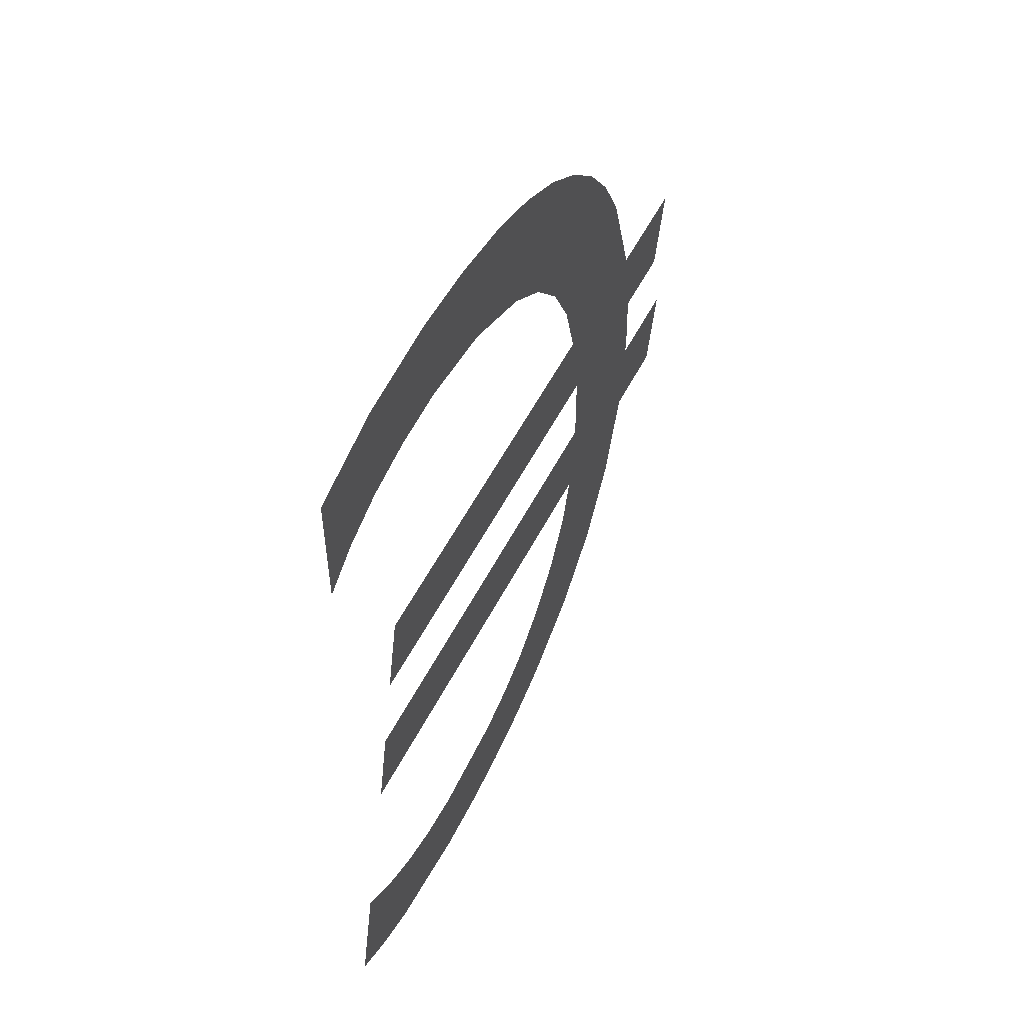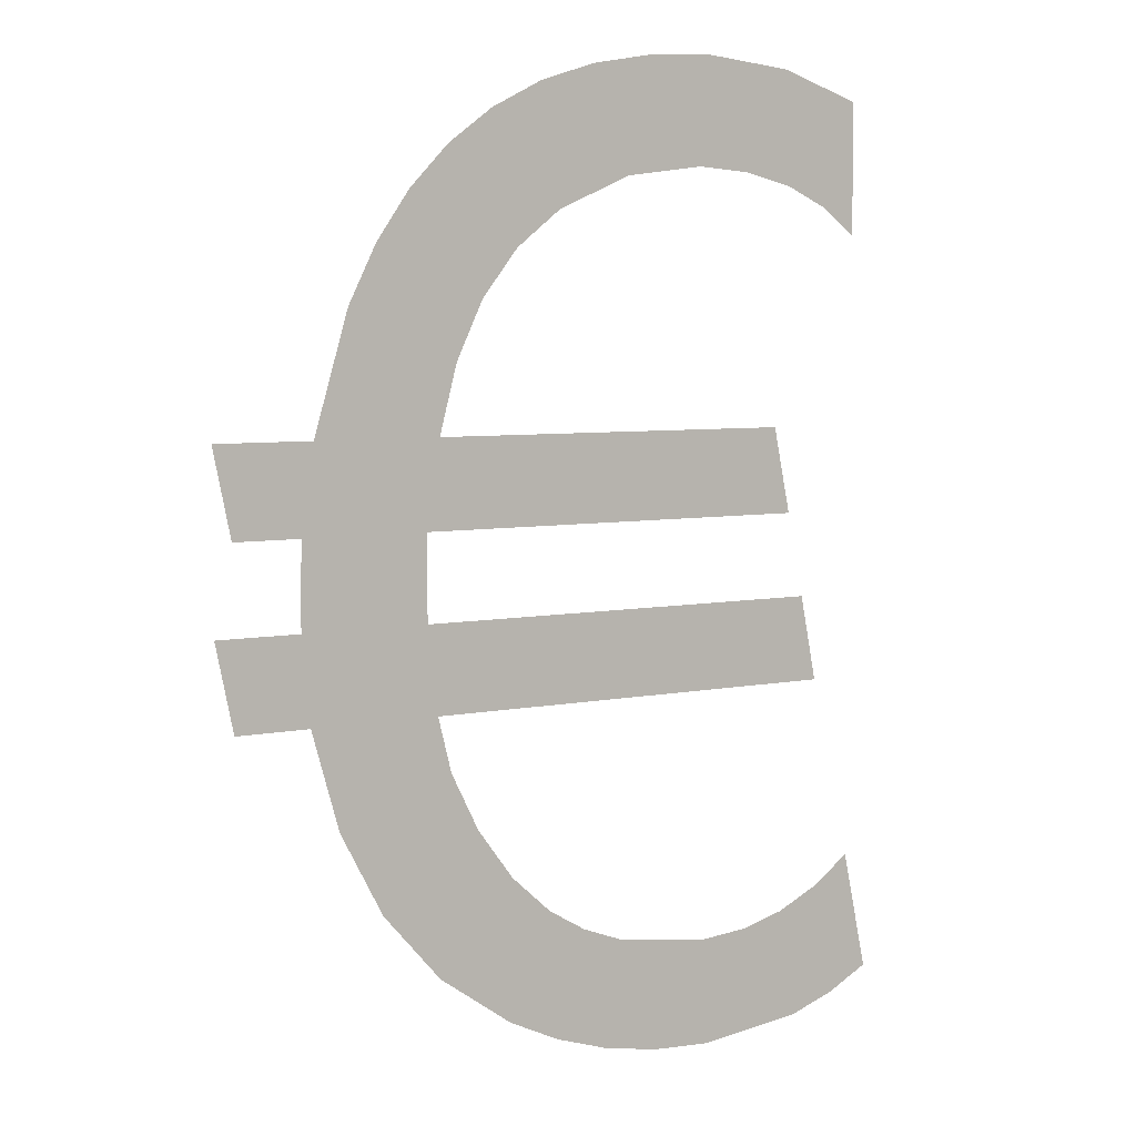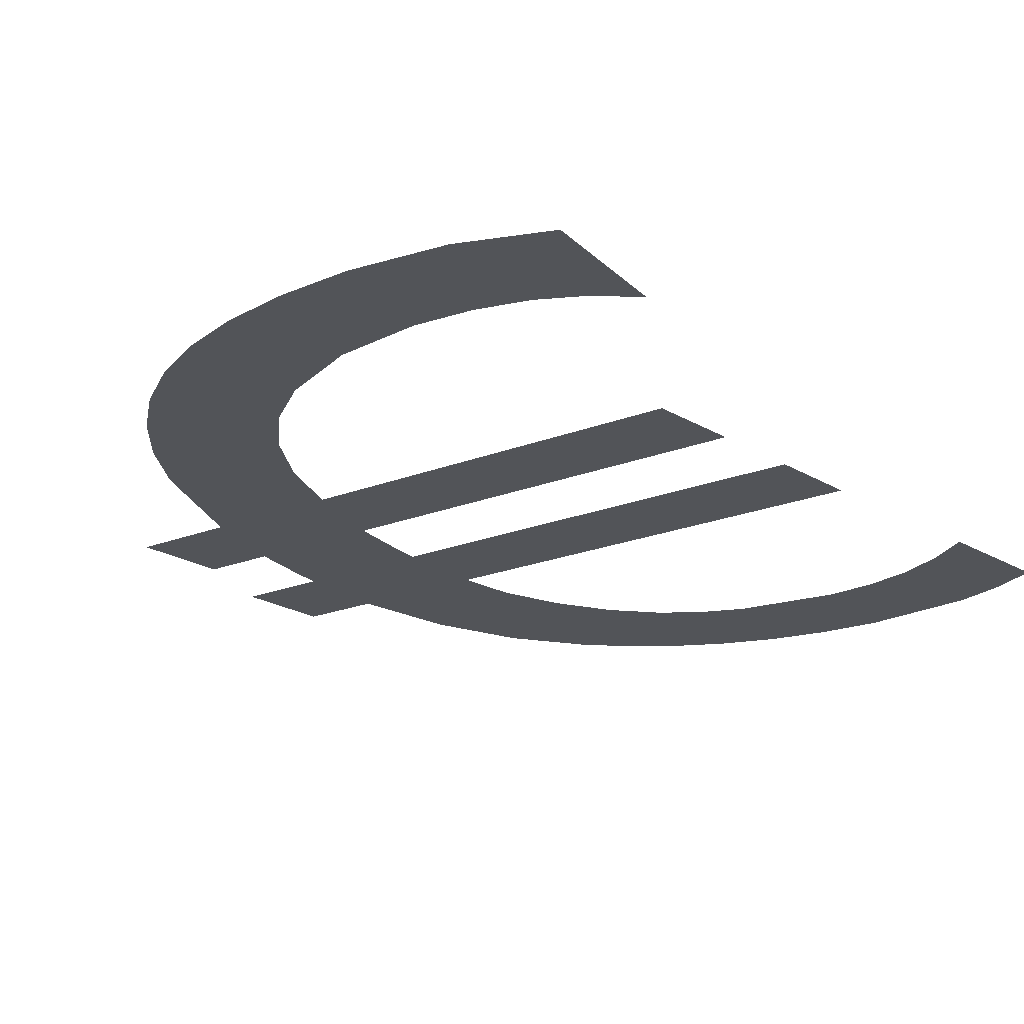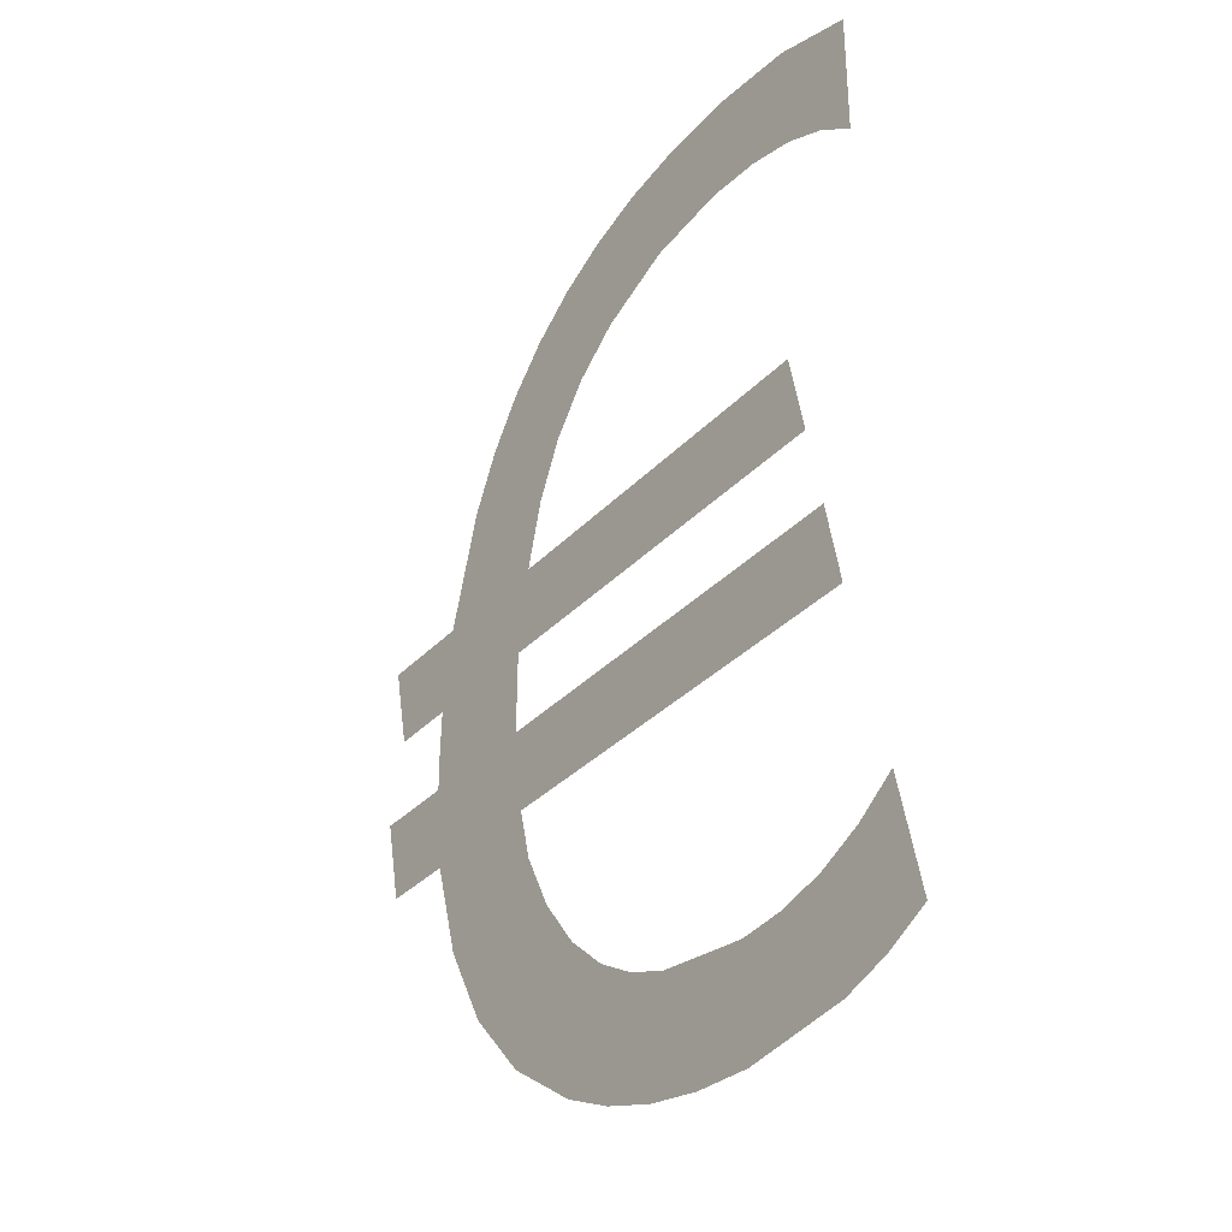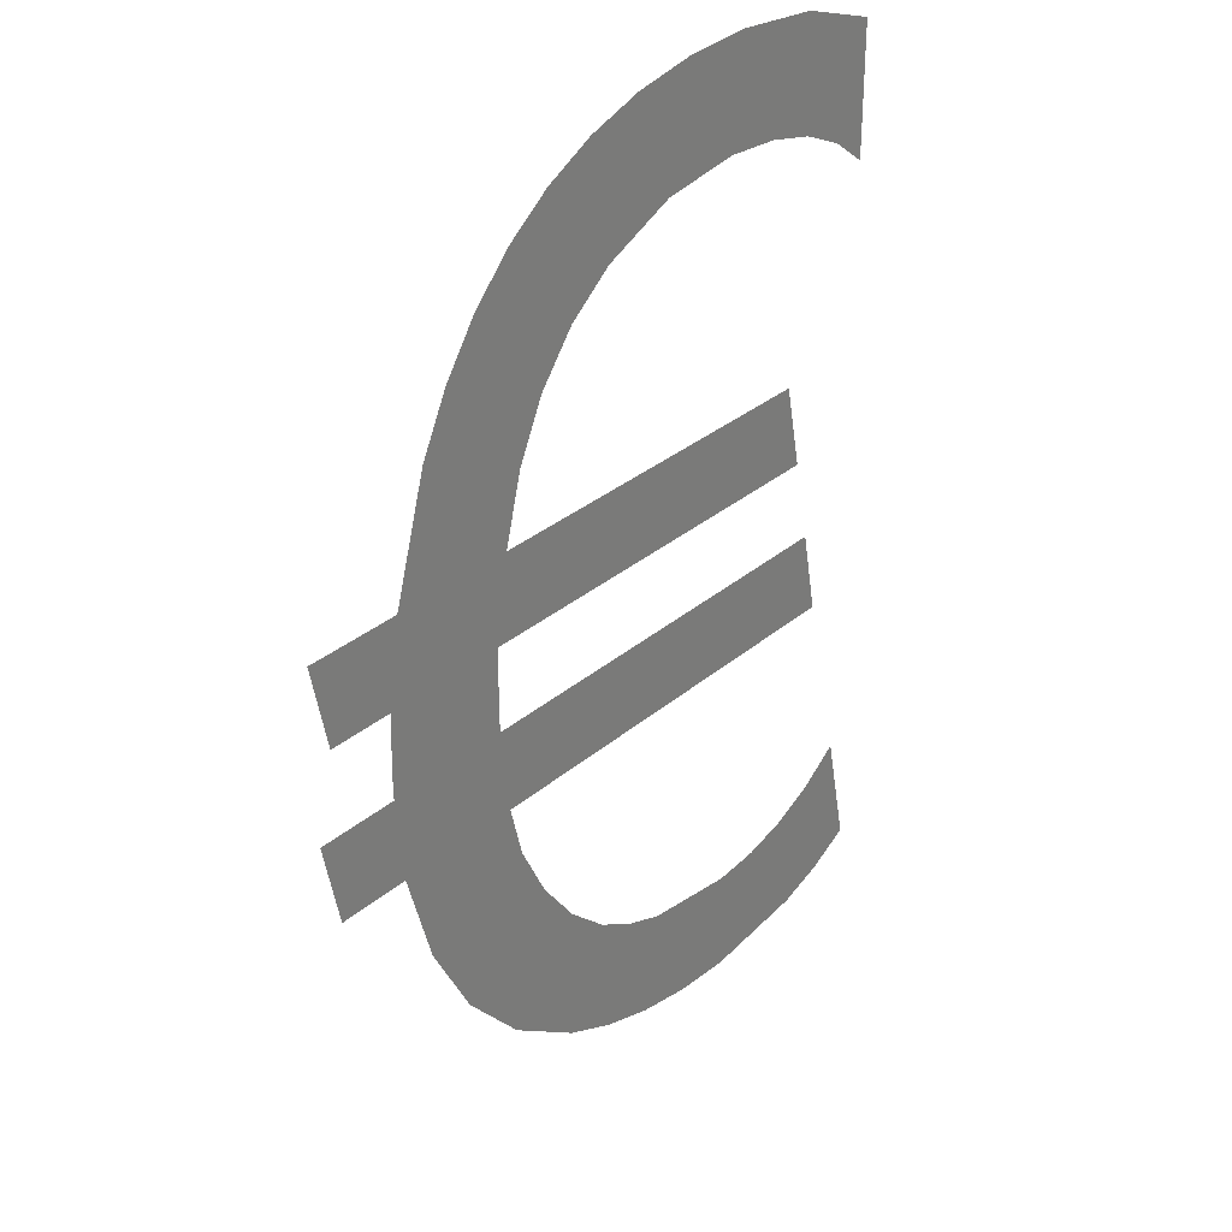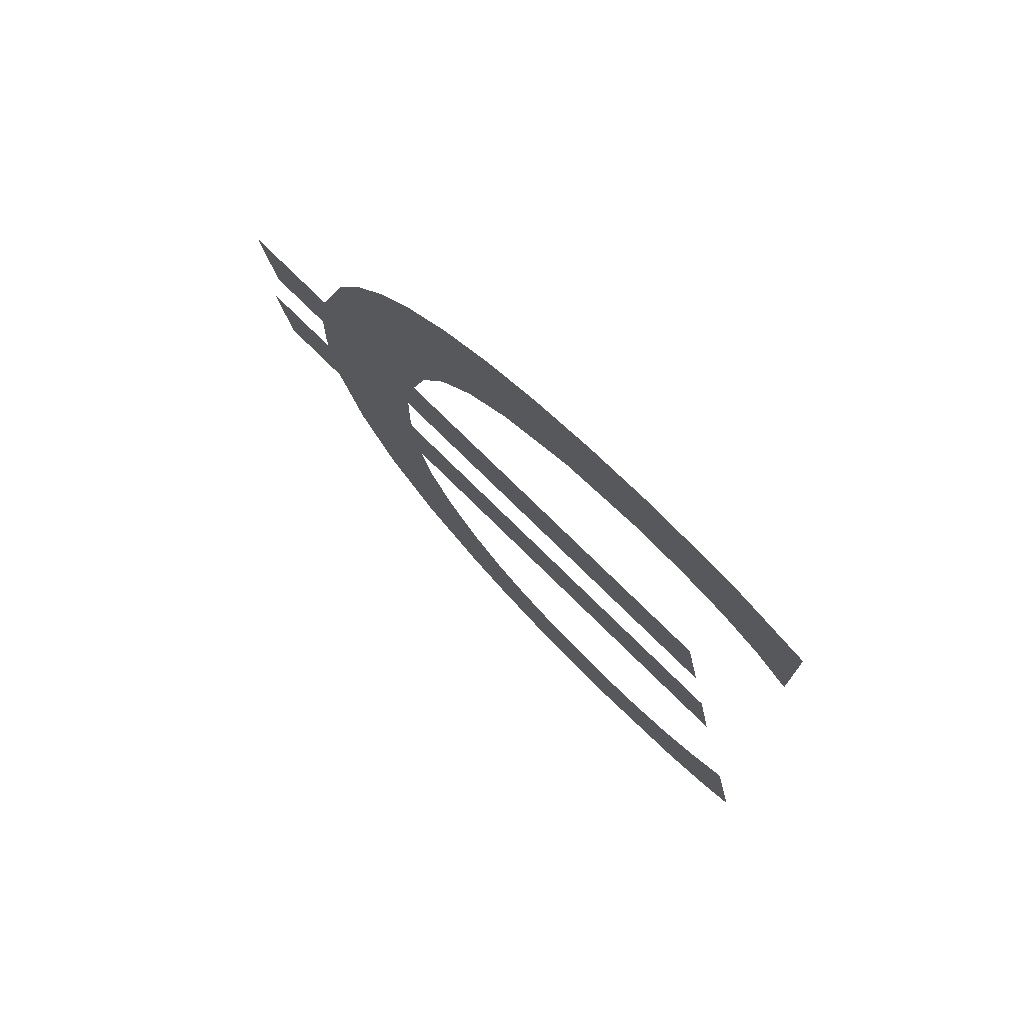
<metadata>
{"format":"obj","ext":"obj","renderer":"f3d","projection":"perspective","resolution":1024,"background":"white","views":[{"elev":55.8,"azim":117.1,"up":"+Z"},{"elev":5.8,"azim":-32.5,"up":"+Z"},{"elev":-22.8,"azim":33.2,"up":"+Y"},{"elev":-33.9,"azim":53.8,"up":"+Z"},{"elev":31.7,"azim":-50.0,"up":"+Z"},{"elev":76.2,"azim":44.6,"up":"+Z"}]}
</metadata>
<code>
o instance_38/__/ID1129#ID1129
v -0.2544 0.01125 0.04047
v -0.2539 0.01125 0.04115
v -0.2546 0.01125 0.04115
v -0.2538 0.01125 0.04047
v -0.2539 0.01125 0.04182
v -0.2539 0.01125 0.04136
v -0.2544 0.01125 0.04182
v -0.2538 0.01125 0.0425
v -0.2546 0.01125 0.0425
v -0.2536 0.01125 0.0397
v -0.2535 0.01125 0.04344
v -0.2533 0.01125 0.03905
v -0.2533 0.01125 0.04388
v -0.253 0.01125 0.04427
v -0.2528 0.01125 0.03851
v -0.2529 0.01125 0.04115
v -0.2529 0.01125 0.04135
v -0.2528 0.01125 0.04047
v -0.2527 0.01125 0.04004
v -0.2522 0.01125 0.03809
v -0.2525 0.01125 0.03959
v -0.2522 0.01125 0.0392
v -0.2518 0.01125 0.0379
v -0.2518 0.01125 0.0389
v -0.2515 0.01125 0.03872
v -0.2513 0.01125 0.03776
v -0.2512 0.01125 0.03859
v -0.2509 0.01125 0.03768
v -0.2504 0.01125 0.03849
v -0.2504 0.01125 0.03765
v -0.25 0.01125 0.03852
v -0.2495 0.01125 0.03775
v -0.2497 0.01125 0.03862
v -0.2493 0.01125 0.03878
v -0.2491 0.01125 0.03788
v -0.249 0.01125 0.039
v -0.2488 0.01125 0.03806
v -0.2495 0.01125 0.04115
v -0.2493 0.01125 0.04047
v -0.2496 0.01125 0.04182
v -0.2528 0.01125 0.0425
v -0.2529 0.01125 0.04182
v -0.2497 0.01125 0.0425
v -0.2527 0.01125 0.0446
v -0.2526 0.01125 0.04304
v -0.2523 0.01125 0.04487
v -0.2524 0.01125 0.0435
v -0.2521 0.01125 0.04387
v -0.2519 0.01125 0.04508
v -0.2517 0.01125 0.04415
v -0.2515 0.01125 0.04523
v -0.2511 0.01125 0.04442
v -0.251 0.01125 0.04532
v -0.2505 0.01125 0.0445
v -0.2504 0.01125 0.04535
v -0.25 0.01125 0.04447
v -0.2497 0.01125 0.04527
v -0.2496 0.01125 0.04438
v -0.249 0.01125 0.04505
v -0.2493 0.01125 0.04422
v -0.249 0.01125 0.04401
v -0.249 0.01125 0.04401
v -0.2493 0.01125 0.04422
v -0.249 0.01125 0.04505
v -0.2496 0.01125 0.04438
v -0.2497 0.01125 0.04527
v -0.25 0.01125 0.04447
v -0.2504 0.01125 0.04535
v -0.2505 0.01125 0.0445
v -0.251 0.01125 0.04532
v -0.2511 0.01125 0.04442
v -0.2515 0.01125 0.04523
v -0.2517 0.01125 0.04415
v -0.2519 0.01125 0.04508
v -0.2521 0.01125 0.04387
v -0.2523 0.01125 0.04487
v -0.2524 0.01125 0.0435
v -0.2526 0.01125 0.04304
v -0.2527 0.01125 0.0446
v -0.2528 0.01125 0.0425
v -0.2529 0.01125 0.04182
v -0.2529 0.01125 0.04135
v -0.253 0.01125 0.04427
v -0.2497 0.01125 0.0425
v -0.2496 0.01125 0.04182
v -0.2493 0.01125 0.04047
v -0.2528 0.01125 0.04047
v -0.2495 0.01125 0.04115
v -0.2529 0.01125 0.04115
v -0.2488 0.01125 0.03806
v -0.2491 0.01125 0.03788
v -0.249 0.01125 0.039
v -0.2493 0.01125 0.03878
v -0.2495 0.01125 0.03775
v -0.2497 0.01125 0.03862
v -0.25 0.01125 0.03852
v -0.2504 0.01125 0.03765
v -0.2504 0.01125 0.03849
v -0.2509 0.01125 0.03768
v -0.2512 0.01125 0.03859
v -0.2513 0.01125 0.03776
v -0.2515 0.01125 0.03872
v -0.2518 0.01125 0.0379
v -0.2518 0.01125 0.0389
v -0.2522 0.01125 0.0392
v -0.2522 0.01125 0.03809
v -0.2525 0.01125 0.03959
v -0.2527 0.01125 0.04004
v -0.2528 0.01125 0.03851
v -0.2533 0.01125 0.03905
v -0.2533 0.01125 0.04388
v -0.2535 0.01125 0.04344
v -0.2536 0.01125 0.0397
v -0.2538 0.01125 0.0425
v -0.2538 0.01125 0.04047
v -0.2539 0.01125 0.04182
v -0.2544 0.01125 0.04182
v -0.2546 0.01125 0.0425
v -0.2539 0.01125 0.04115
v -0.2539 0.01125 0.04136
v -0.2544 0.01125 0.04047
v -0.2546 0.01125 0.04115
f 1 2 3
f 2 1 4
f 2 4 5
f 5 6 2
f 7 8 9
f 8 7 5
f 8 5 4
f 8 4 10
f 8 10 11
f 11 10 12
f 11 12 13
f 13 12 14
f 14 12 15
f 14 15 16
f 14 16 17
f 16 15 18
f 18 15 19
f 19 15 20
f 19 20 21
f 21 20 22
f 22 20 23
f 22 23 24
f 24 23 25
f 25 23 26
f 25 26 27
f 27 26 28
f 27 28 29
f 29 28 30
f 29 30 31
f 31 30 32
f 31 32 33
f 33 32 34
f 34 32 35
f 34 35 36
f 36 35 37
f 18 38 16
f 38 18 39
f 40 41 42
f 41 40 43
f 14 42 44
f 42 14 17
f 44 42 41
f 44 41 45
f 44 45 46
f 46 45 47
f 46 47 48
f 46 48 49
f 49 48 50
f 49 50 51
f 51 50 52
f 51 52 53
f 53 52 54
f 53 54 55
f 55 54 56
f 55 56 57
f 57 56 58
f 57 58 59
f 59 58 60
f 59 60 61
f 62 63 64
f 63 65 64
f 64 65 66
f 65 67 66
f 66 67 68
f 67 69 68
f 68 69 70
f 69 71 70
f 70 71 72
f 71 73 72
f 72 73 74
f 73 75 74
f 74 75 76
f 75 77 76
f 77 78 76
f 76 78 79
f 78 80 79
f 80 81 79
f 82 83 81
f 79 81 83
f 84 85 80
f 81 80 85
f 86 87 88
f 89 88 87
f 90 91 92
f 92 91 93
f 91 94 93
f 93 94 95
f 95 94 96
f 94 97 96
f 96 97 98
f 97 99 98
f 98 99 100
f 99 101 100
f 100 101 102
f 101 103 102
f 102 103 104
f 104 103 105
f 103 106 105
f 105 106 107
f 107 106 108
f 106 109 108
f 108 109 87
f 87 109 89
f 82 89 83
f 89 109 83
f 109 110 83
f 83 110 111
f 111 110 112
f 110 113 112
f 112 113 114
f 113 115 114
f 115 116 114
f 116 117 114
f 118 114 117
f 119 120 116
f 116 115 119
f 115 121 119
f 122 119 121

</code>
